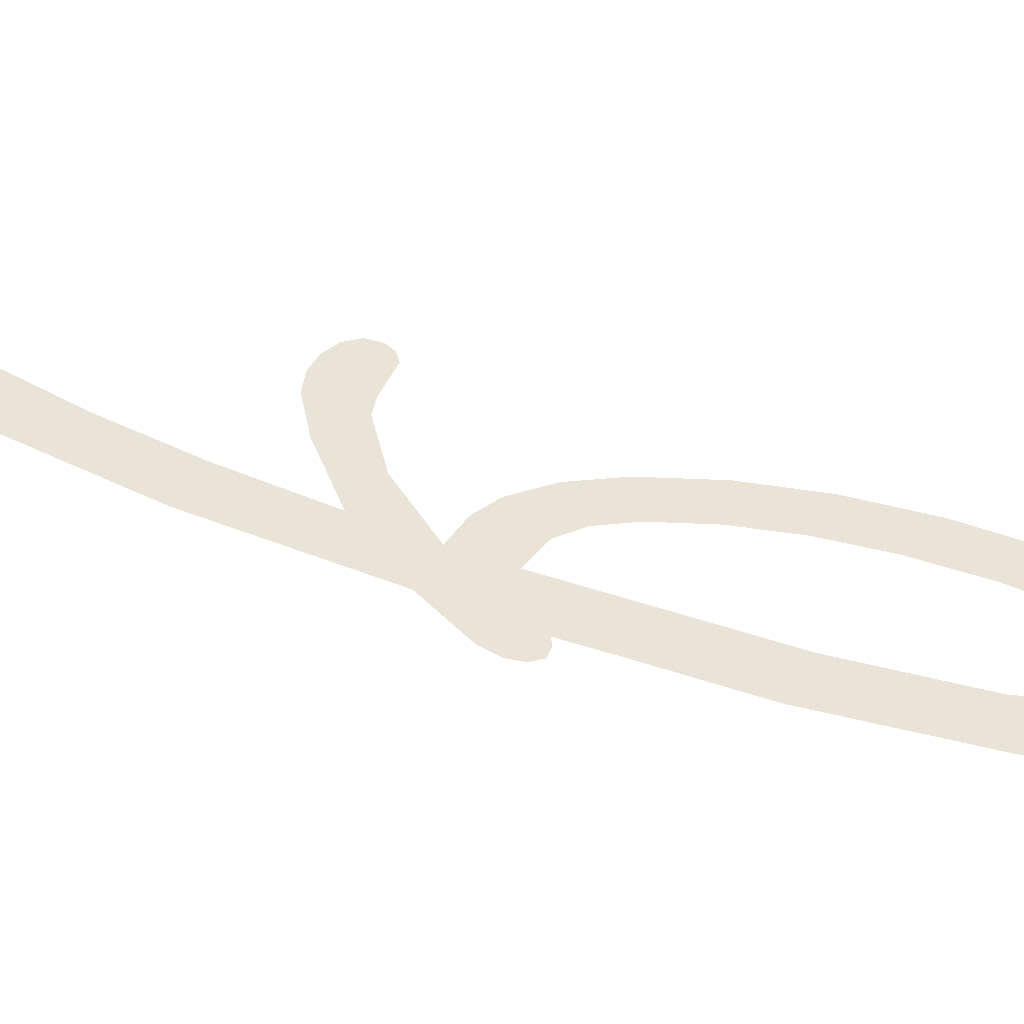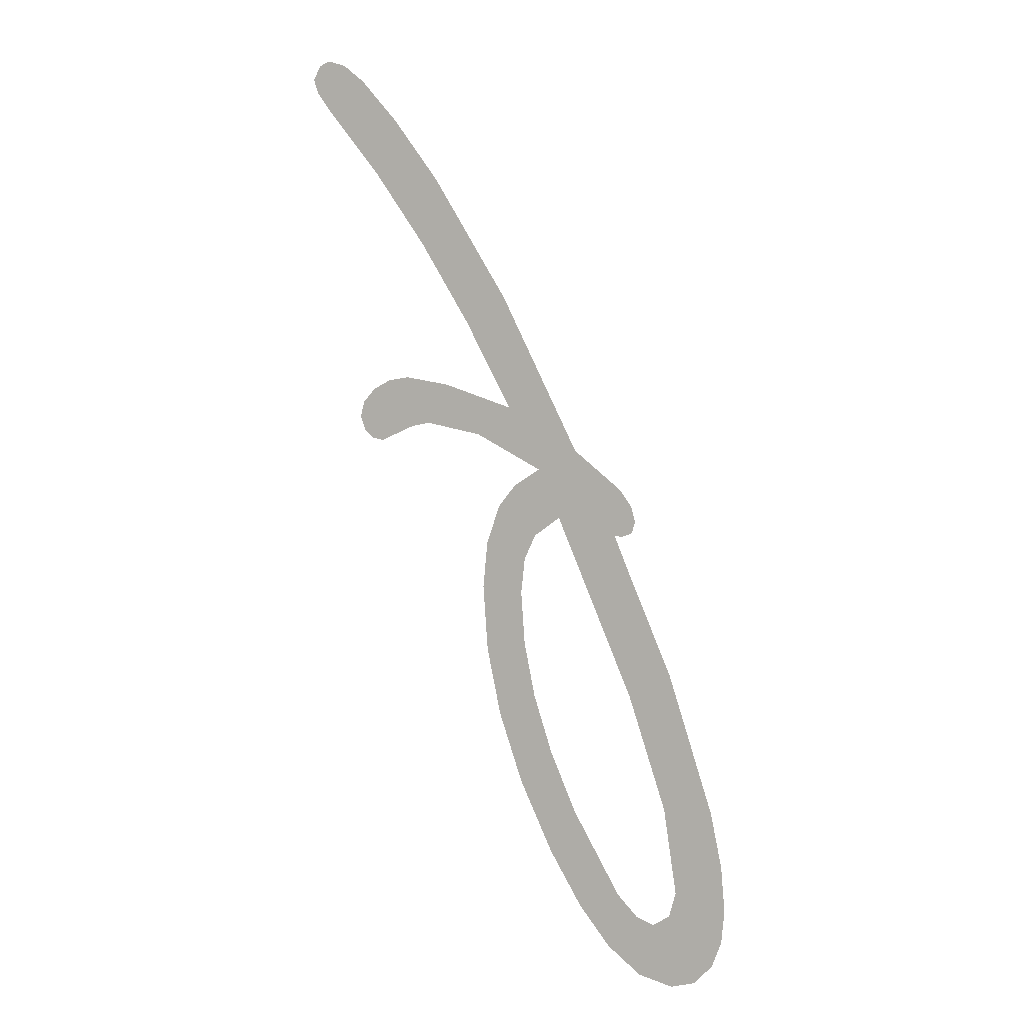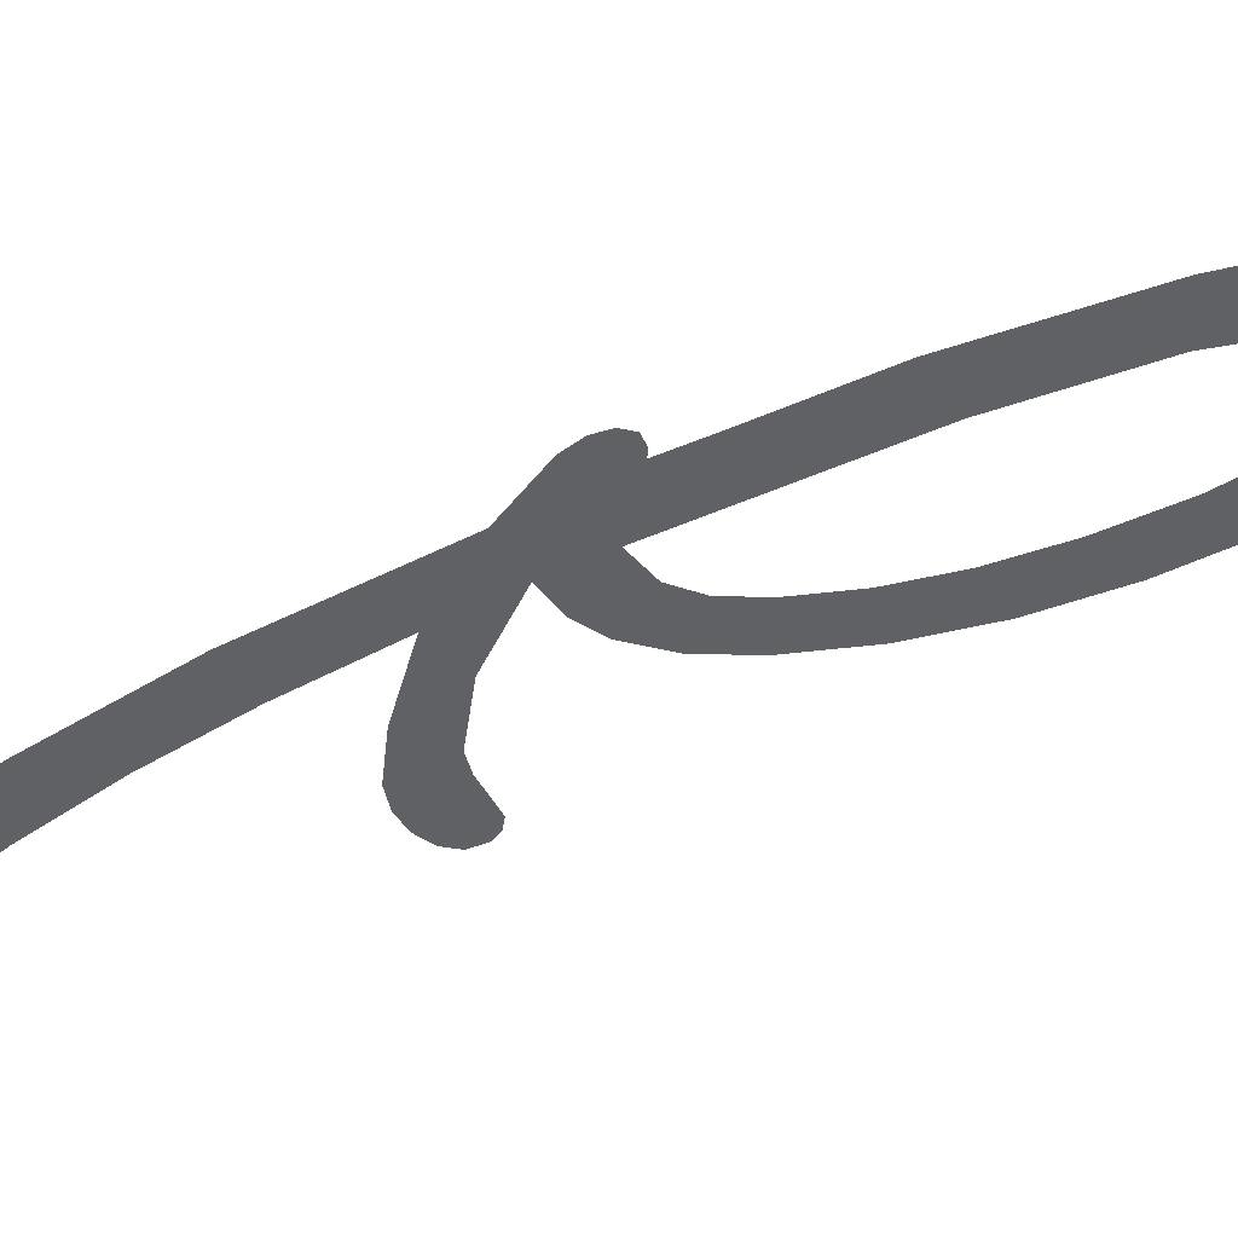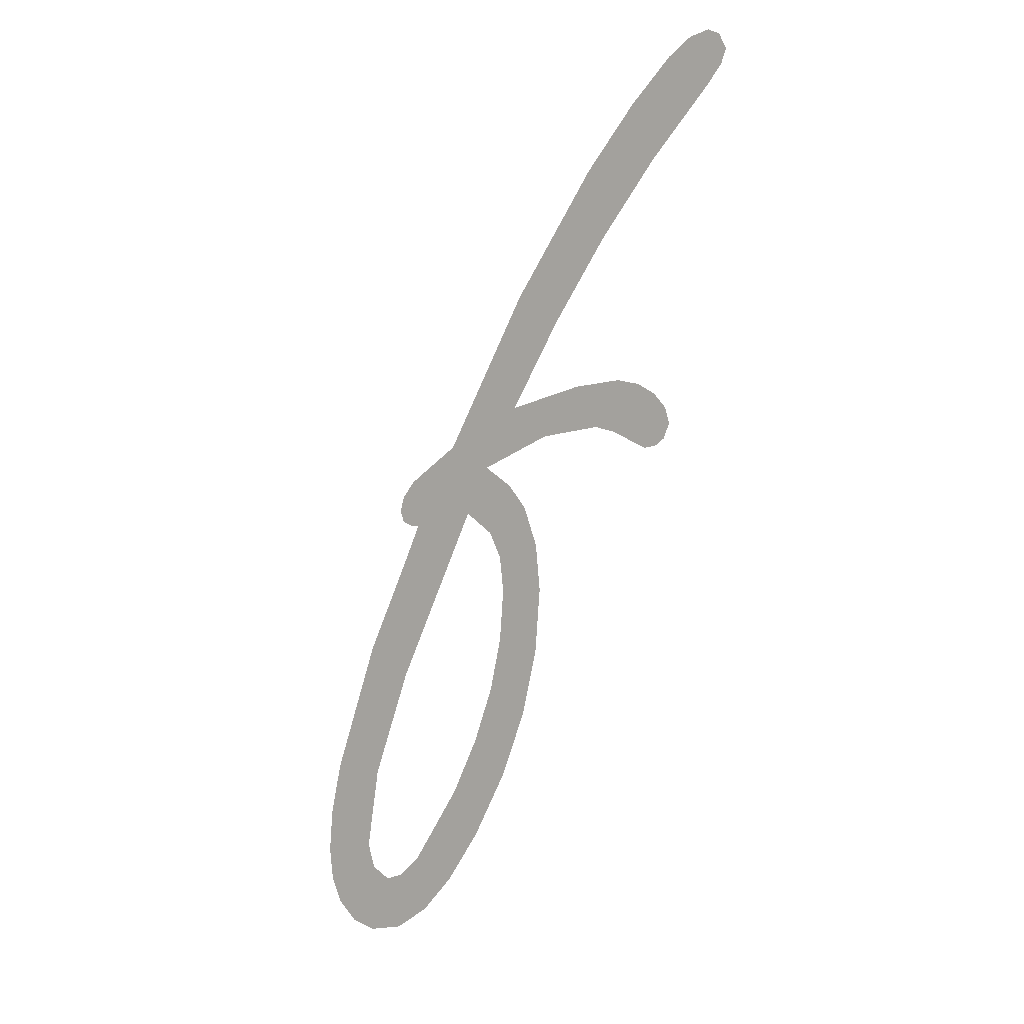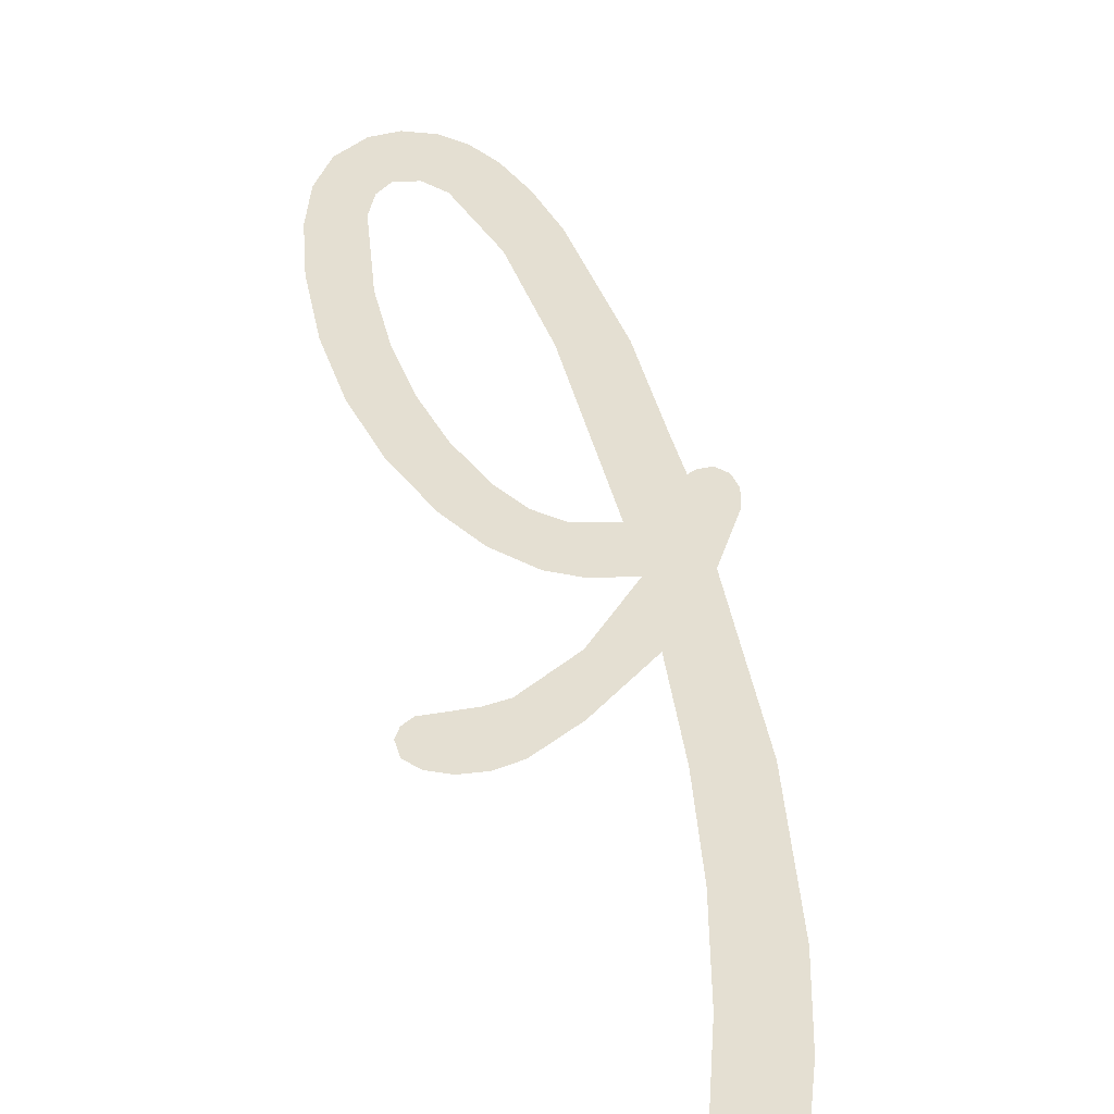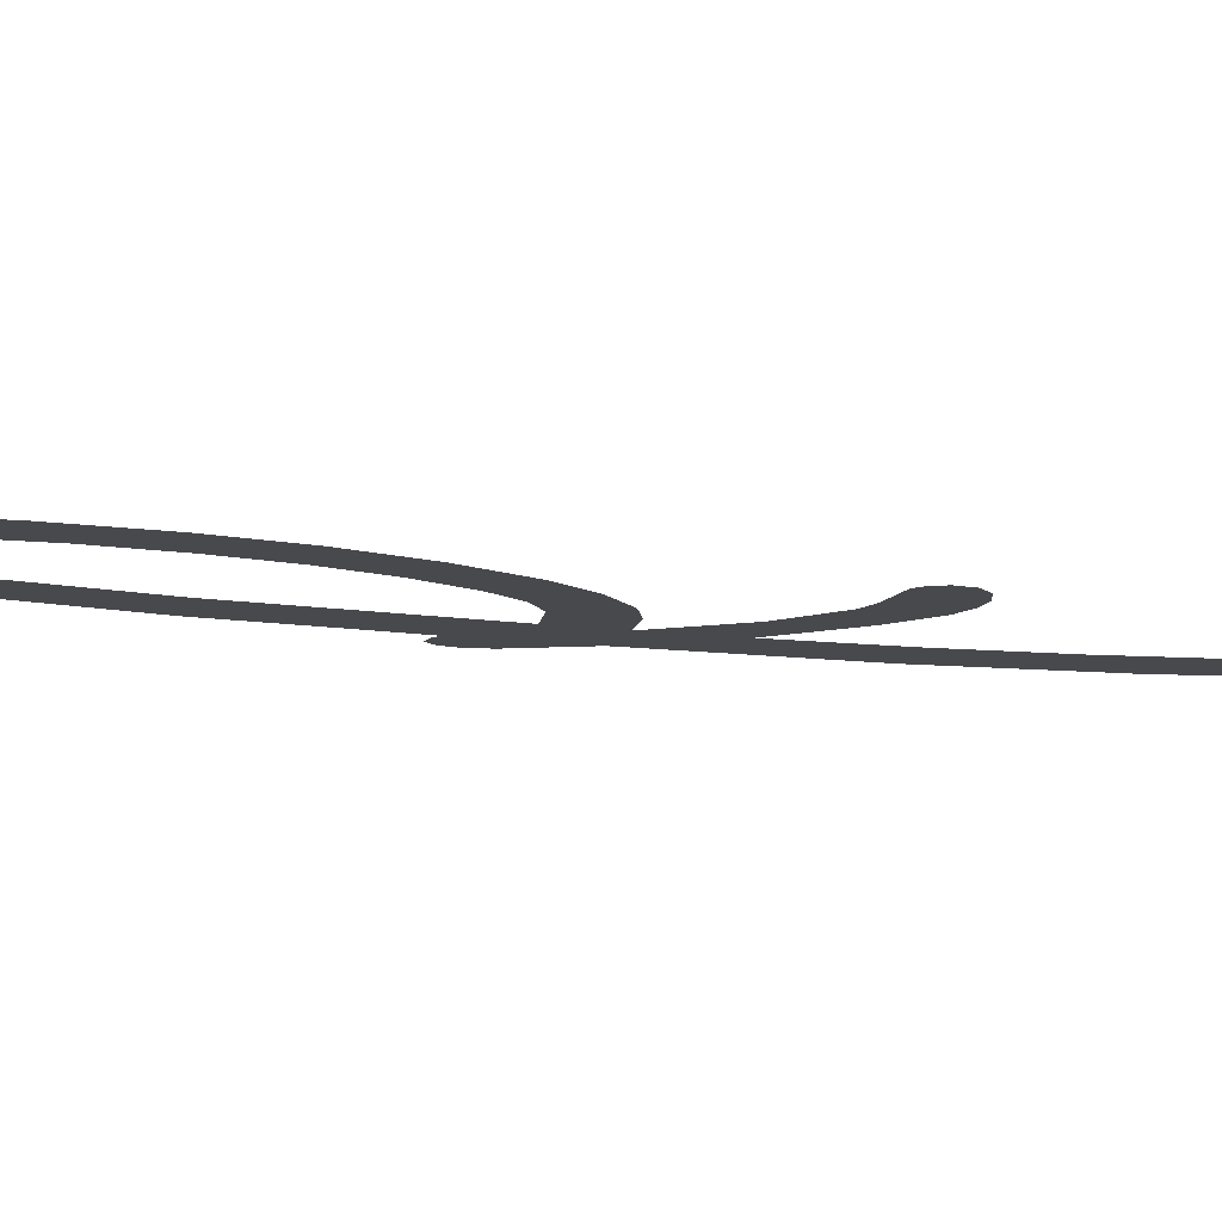
<metadata>
{"format":"obj","ext":"obj","renderer":"f3d","projection":"perspective","resolution":1024,"background":"white","views":[{"elev":43.0,"azim":-91.0,"up":"+Z"},{"elev":2.8,"azim":-156.1,"up":"+Y"},{"elev":-45.8,"azim":-86.3,"up":"+Z"},{"elev":7.4,"azim":28.8,"up":"+Y"},{"elev":37.2,"azim":144.5,"up":"+Z"},{"elev":-12.0,"azim":46.1,"up":"+Z"}]}
</metadata>
<code>
o #ID403
v -0.1173 0.2408 0.6803
v -0.1173 0.2403 0.6803
v -0.1174 0.2405 0.6803
v -0.1171 0.2403 0.6803
v -0.1171 0.2411 0.6803
v -0.117 0.2403 0.6803
v -0.1162 0.2418 0.6803
v -0.119 0.2346 0.6803
v -0.119 0.2333 0.6803
v -0.119 0.2338 0.6803
v -0.1188 0.2328 0.6803
v -0.1188 0.2355 0.6803
v -0.1185 0.2325 0.6803
v -0.118 0.2379 0.6803
v -0.1181 0.2341 0.6803
v -0.1179 0.2355 0.6803
v -0.1173 0.2396 0.6803
v -0.1173 0.2375 0.6803
v -0.1159 0.2406 0.6803
v -0.1148 0.2445 0.6803
v -0.1155 0.2414 0.6803
v -0.115 0.2425 0.6803
v -0.1141 0.2441 0.6803
v -0.1135 0.2467 0.6803
v -0.1132 0.2455 0.6803
v -0.1127 0.2478 0.6803
v -0.1123 0.2468 0.6803
v -0.112 0.2485 0.6803
v -0.1113 0.248 0.6803
v -0.1116 0.2488 0.6803
v -0.1113 0.2489 0.6803
v -0.1111 0.2488 0.6803
v -0.1111 0.2484 0.6803
v -0.111 0.2486 0.6803
v -0.1143 0.2421 0.6803
v -0.1137 0.243 0.6803
v -0.1133 0.2423 0.6803
v -0.1129 0.2431 0.6803
v -0.113 0.2422 0.6803
v -0.1124 0.2419 0.6803
v -0.1125 0.243 0.6803
v -0.1122 0.2429 0.6803
v -0.1122 0.242 0.6803
v -0.112 0.2426 0.6803
v -0.112 0.2421 0.6803
v -0.1119 0.2424 0.6803
v -0.1155 0.2402 0.6803
v -0.1151 0.2411 0.6803
v -0.1153 0.2398 0.6803
v -0.1152 0.2392 0.6803
v -0.1181 0.2324 0.6803
v -0.118 0.2336 0.6803
v -0.1175 0.2326 0.6803
v -0.1177 0.2335 0.6803
v -0.1174 0.2336 0.6803
v -0.1169 0.233 0.6803
v -0.1171 0.2339 0.6803
v -0.1162 0.2354 0.6803
v -0.1163 0.2337 0.6803
v -0.1158 0.2346 0.6803
v -0.1158 0.2364 0.6803
v -0.1154 0.2374 0.6803
v -0.1152 0.2358 0.6803
v -0.1153 0.2383 0.6803
v -0.1148 0.237 0.6803
v -0.1148 0.2408 0.6803
v -0.1145 0.2382 0.6803
v -0.1145 0.2401 0.6803
v -0.1144 0.2393 0.6803
f 1 2 3
f 3 2 1
f 2 1 4
f 4 1 2
f 4 1 5
f 5 1 4
f 4 5 6
f 6 5 4
f 6 5 7
f 7 5 6
f 8 9 10
f 10 9 8
f 9 8 11
f 11 8 9
f 11 8 12
f 12 8 11
f 11 12 13
f 13 12 11
f 13 12 14
f 14 12 13
f 13 14 15
f 15 14 13
f 15 14 16
f 16 14 15
f 16 14 17
f 17 14 16
f 16 17 18
f 18 17 16
f 18 17 6
f 6 17 18
f 18 6 19
f 19 6 18
f 19 6 7
f 7 6 19
f 19 7 20
f 20 7 19
f 19 20 21
f 21 20 19
f 21 20 22
f 22 20 21
f 22 20 23
f 23 20 22
f 23 20 24
f 24 20 23
f 23 24 25
f 25 24 23
f 25 24 26
f 26 24 25
f 25 26 27
f 27 26 25
f 27 26 28
f 28 26 27
f 27 28 29
f 29 28 27
f 29 28 30
f 30 28 29
f 29 30 31
f 31 30 29
f 29 31 32
f 32 31 29
f 29 32 33
f 33 32 29
f 33 32 34
f 34 32 33
f 22 35 21
f 21 35 22
f 35 22 36
f 36 22 35
f 35 36 37
f 37 36 35
f 37 36 38
f 38 36 37
f 37 38 39
f 39 38 37
f 39 38 40
f 40 38 39
f 40 38 41
f 41 38 40
f 40 41 42
f 42 41 40
f 40 42 43
f 43 42 40
f 43 42 44
f 44 42 43
f 43 44 45
f 45 44 43
f 45 44 46
f 46 44 45
f 21 47 19
f 19 47 21
f 47 21 48
f 48 21 47
f 47 48 49
f 49 48 47
f 49 48 50
f 50 48 49
f 15 51 13
f 13 51 15
f 51 15 52
f 52 15 51
f 51 52 53
f 53 52 51
f 53 52 54
f 54 52 53
f 53 54 55
f 55 54 53
f 53 55 56
f 56 55 53
f 56 55 57
f 57 55 56
f 56 57 58
f 58 57 56
f 56 58 59
f 59 58 56
f 59 58 60
f 60 58 59
f 60 58 61
f 61 58 60
f 60 61 62
f 62 61 60
f 60 62 63
f 63 62 60
f 63 62 64
f 64 62 63
f 63 64 50
f 50 64 63
f 63 50 65
f 65 50 63
f 65 50 48
f 48 50 65
f 65 48 66
f 66 48 65
f 65 66 67
f 67 66 65
f 67 66 68
f 68 66 67
f 67 68 69
f 69 68 67

</code>
